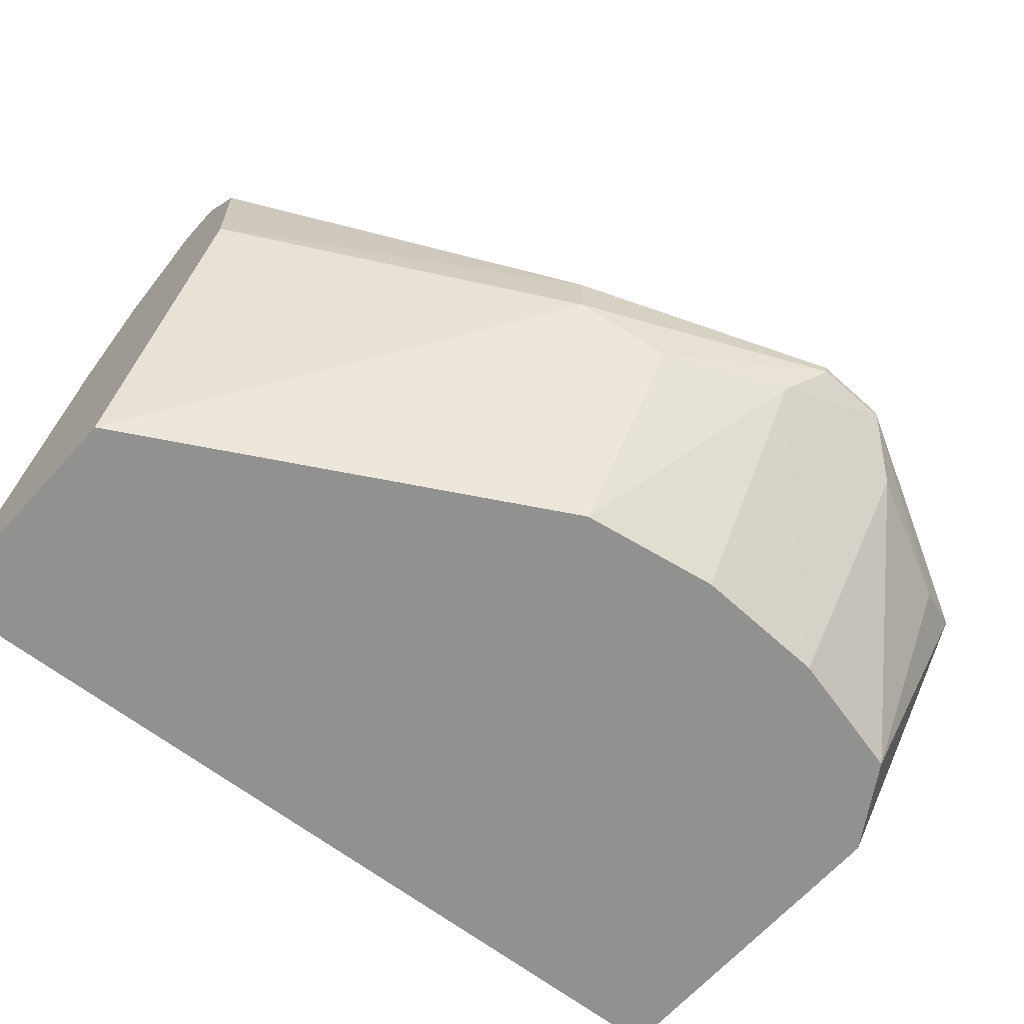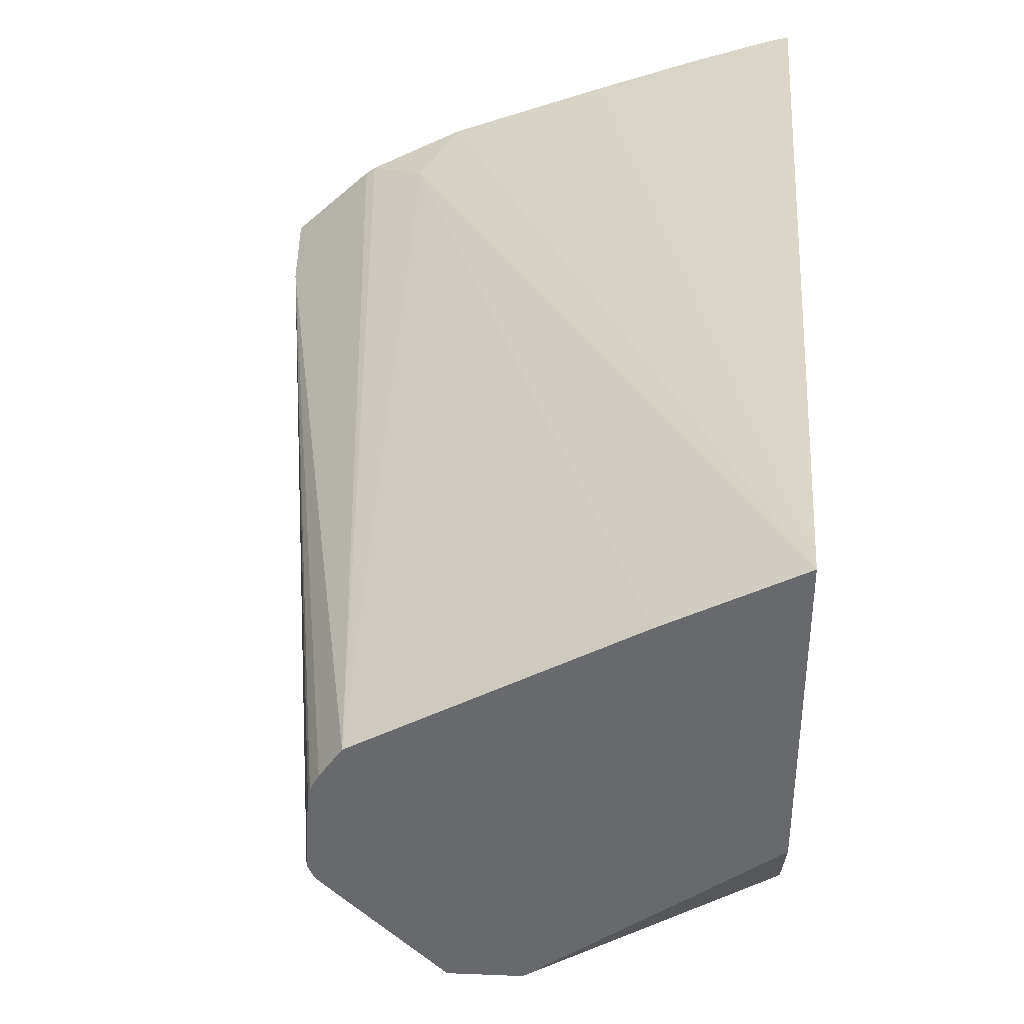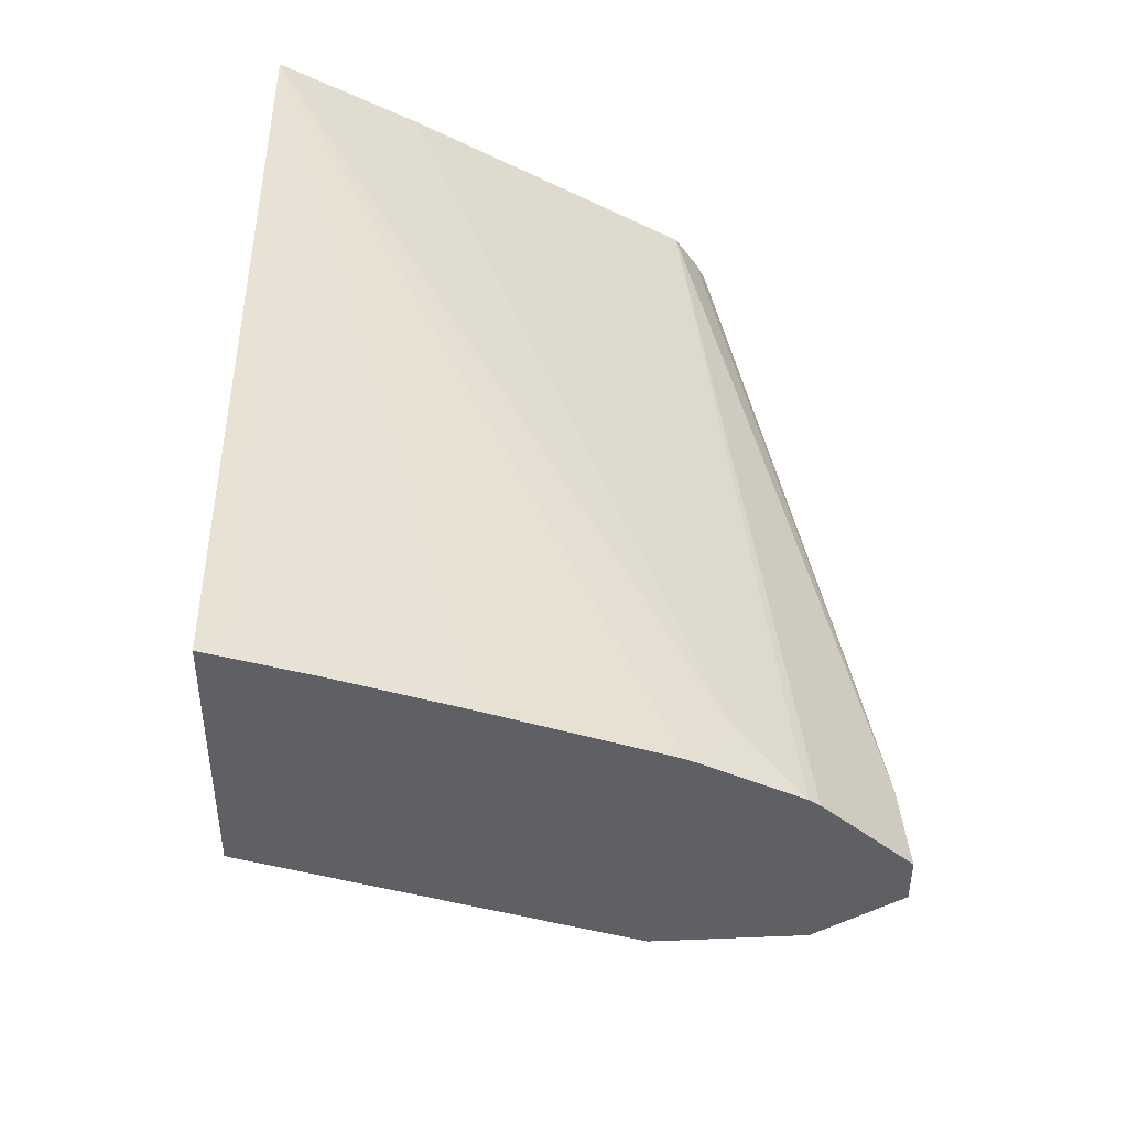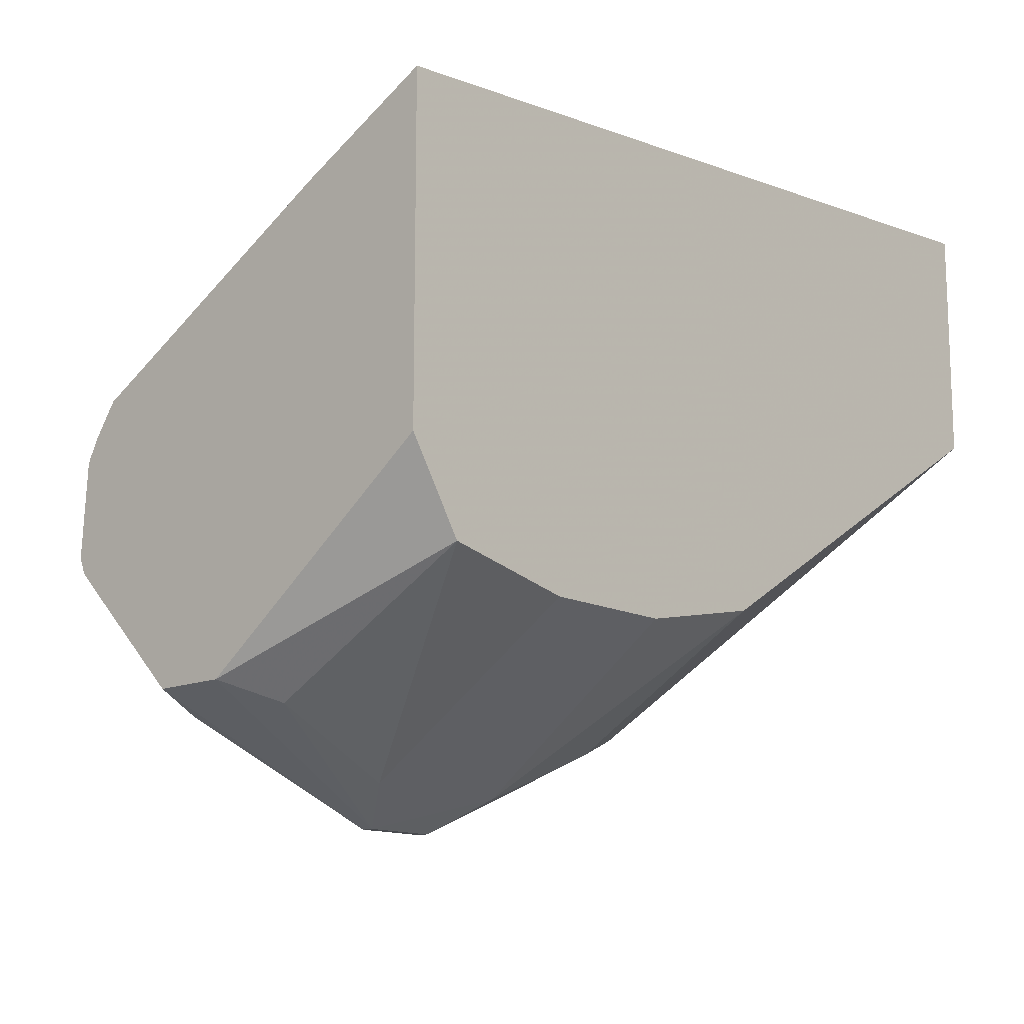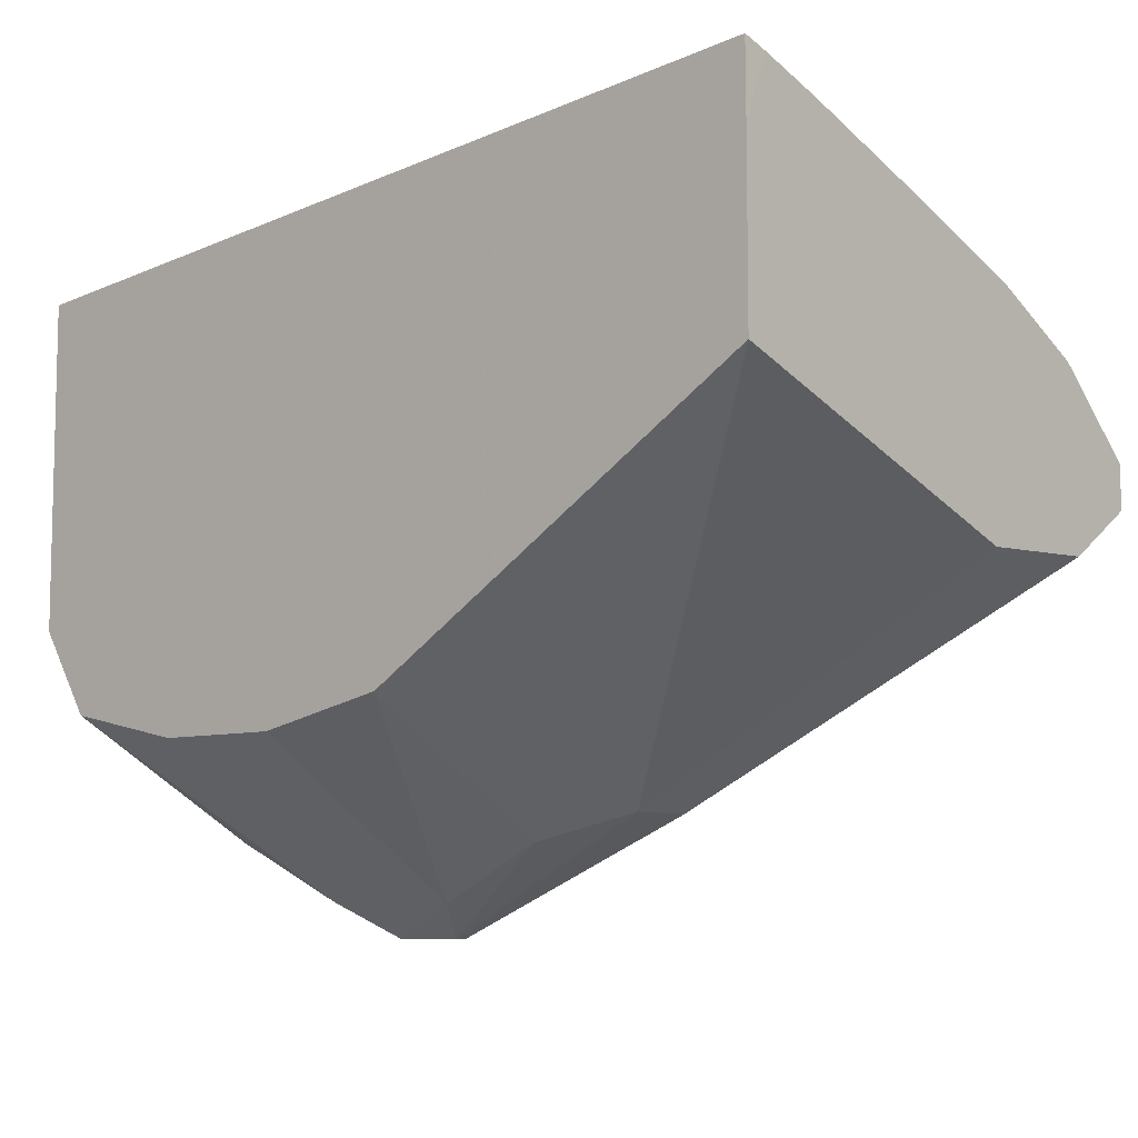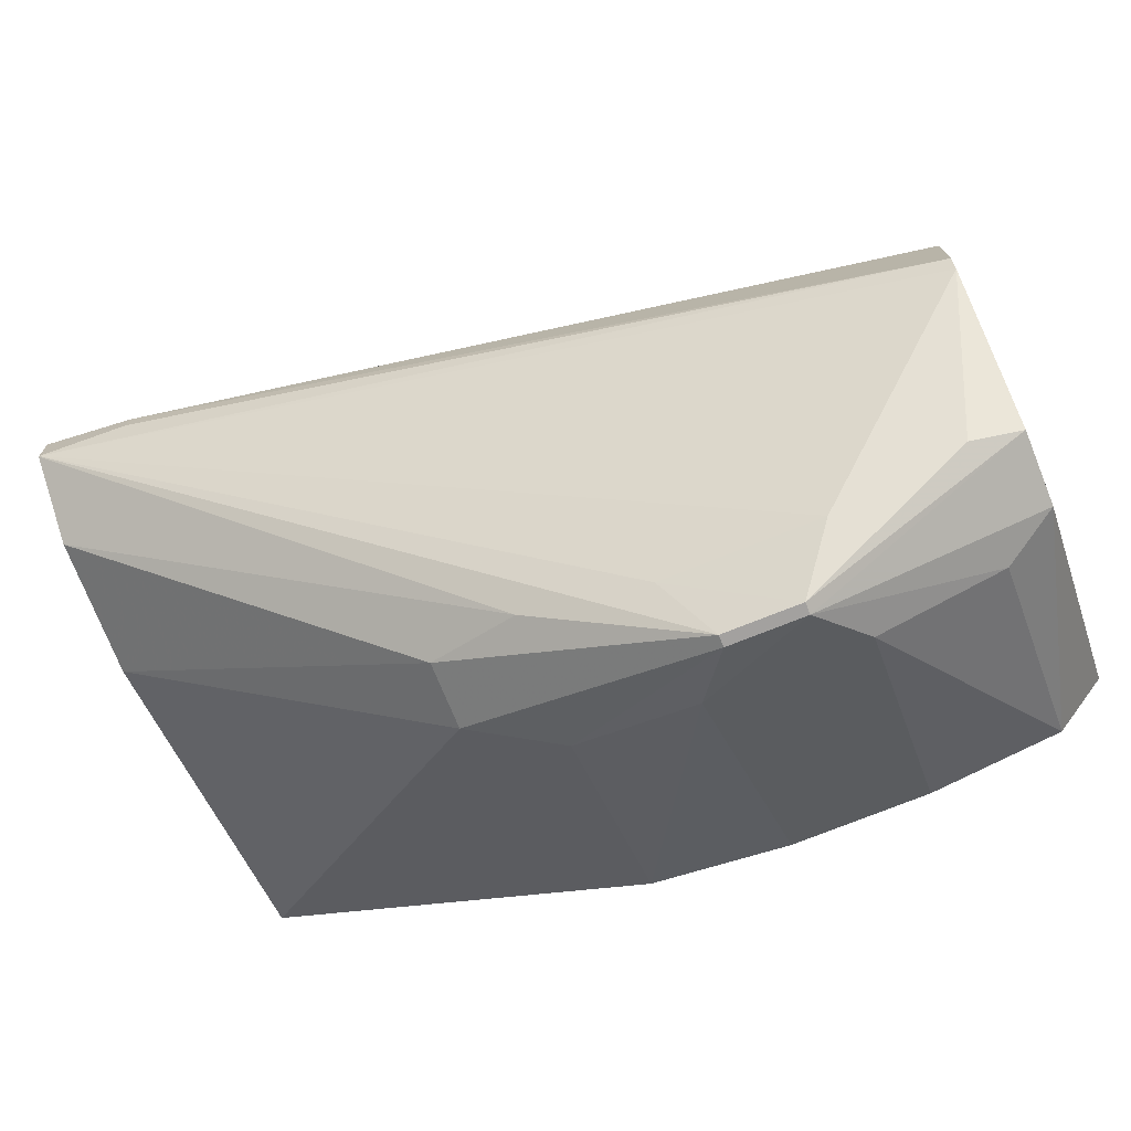
<metadata>
{"format":"obj","ext":"obj","renderer":"f3d","projection":"perspective","resolution":1024,"background":"white","views":[{"elev":-65.9,"azim":-42.1,"up":"+Z"},{"elev":36.8,"azim":93.6,"up":"+Y"},{"elev":45.2,"azim":-90.7,"up":"+Y"},{"elev":-13.3,"azim":132.0,"up":"+Y"},{"elev":-8.2,"azim":-138.2,"up":"+Y"},{"elev":-72.3,"azim":22.0,"up":"+Y"}]}
</metadata>
<code>
v -0.008498 0.01412 0.1035
v -0.008504 0.01314 0.1035
v -0.008504 0.01402 0.1038
v -0.008495 0.01402 0.1038
v 0.003544 0.01313 0.1035
v -0.008504 0.01074 0.1035
v -0.008495 0.01371 0.1048
v -0.008504 0.01371 0.1048
v 0.003544 0.01216 0.1053
v 0.003544 0.008577 0.1035
v -0.008504 0.01315 0.1063
v -0.008504 0.01234 0.1086
v -0.007697 0.012 0.1091
v -0.004067 0.006014 0.1068
v -0.008504 0.009064 0.1082
v -0.002846 0.007358 0.1035
v 0.003544 0.01 0.1091
v 0.003544 0.006023 0.1068
v 0.002792 0.00739 0.1035
v -0.008504 0.01164 0.1099
v -0.004067 0.006014 0.1078
v -0.008504 0.009062 0.1082
v -0.002839 0.005642 0.1063
v -0.0005969 0.004432 0.1072
v -0.0009317 0.006982 0.1035
v -0.00111 0.004892 0.1065
v 0.003544 0.009542 0.1094
v -0.008394 0.01152 0.1101
v -0.008504 0.01152 0.1101
v -0.007275 0.01029 0.1111
v 0.002793 0.005768 0.1064
v 0.003544 0.006009 0.1078
v 0.000455 0.004432 0.1072
v 0.001035 0.004932 0.1065
v 0.0009586 0.006995 0.1035
v -0.0005969 0.004432 0.1073
v -0.002822 0.005629 0.1081
v -0.008504 0.009154 0.1101
v -0.0001983 0.006986 0.1035
v 0.003544 0.009302 0.1095
v -0.008504 0.01047 0.1112
v -0.007275 0.009977 0.1111
v 0.003544 0.007941 0.1096
v 0.003544 0.009203 0.1095
v 0.003544 0.007383 0.1092
v 0.00285 0.005751 0.108
v 0.000455 0.004432 0.1073
v -0.00111 0.005225 0.108
v -0.008495 0.009867 0.1112
v -0.008504 0.009865 0.1112
v 0.003544 0.007721 0.1095
v 0.001035 0.005236 0.108
f 1 2 3
f 1 3 4
f 1 4 5
f 1 5 10
f 1 10 19
f 1 19 35
f 1 35 39
f 1 39 25
f 1 25 16
f 1 16 6
f 1 6 2
f 2 6 15
f 2 15 22
f 2 22 38
f 2 38 50
f 2 50 41
f 2 41 29
f 2 29 20
f 2 20 12
f 2 12 11
f 2 11 8
f 2 8 3
f 3 7 4
f 3 8 7
f 4 7 5
f 5 9 17
f 5 17 27
f 5 27 40
f 5 40 44
f 5 44 43
f 5 43 51
f 5 51 45
f 5 45 32
f 5 32 18
f 5 18 10
f 5 7 11
f 5 11 12
f 5 12 13
f 5 13 9
f 6 14 15
f 6 16 14
f 7 8 11
f 9 13 17
f 10 18 19
f 12 20 13
f 13 20 17
f 14 21 22
f 14 22 15
f 14 16 23
f 14 23 24
f 14 24 36
f 14 36 21
f 16 25 26
f 16 26 23
f 17 20 28
f 17 28 29
f 17 29 30
f 17 30 27
f 18 31 19
f 18 32 33
f 18 33 31
f 19 31 34
f 19 34 35
f 20 29 28
f 21 36 37
f 21 37 38
f 21 38 22
f 23 26 24
f 24 26 33
f 24 33 47
f 24 47 36
f 25 39 26
f 26 39 35
f 26 35 33
f 27 30 40
f 29 41 30
f 30 41 42
f 30 42 43
f 30 43 44
f 30 44 40
f 31 33 34
f 32 45 46
f 32 46 47
f 32 47 33
f 33 35 34
f 36 47 48
f 36 48 49
f 36 49 37
f 37 49 50
f 37 50 38
f 41 50 49
f 41 49 42
f 42 49 43
f 43 49 51
f 45 51 46
f 46 51 52
f 46 52 47
f 47 52 48
f 48 52 49
f 49 52 51

</code>
